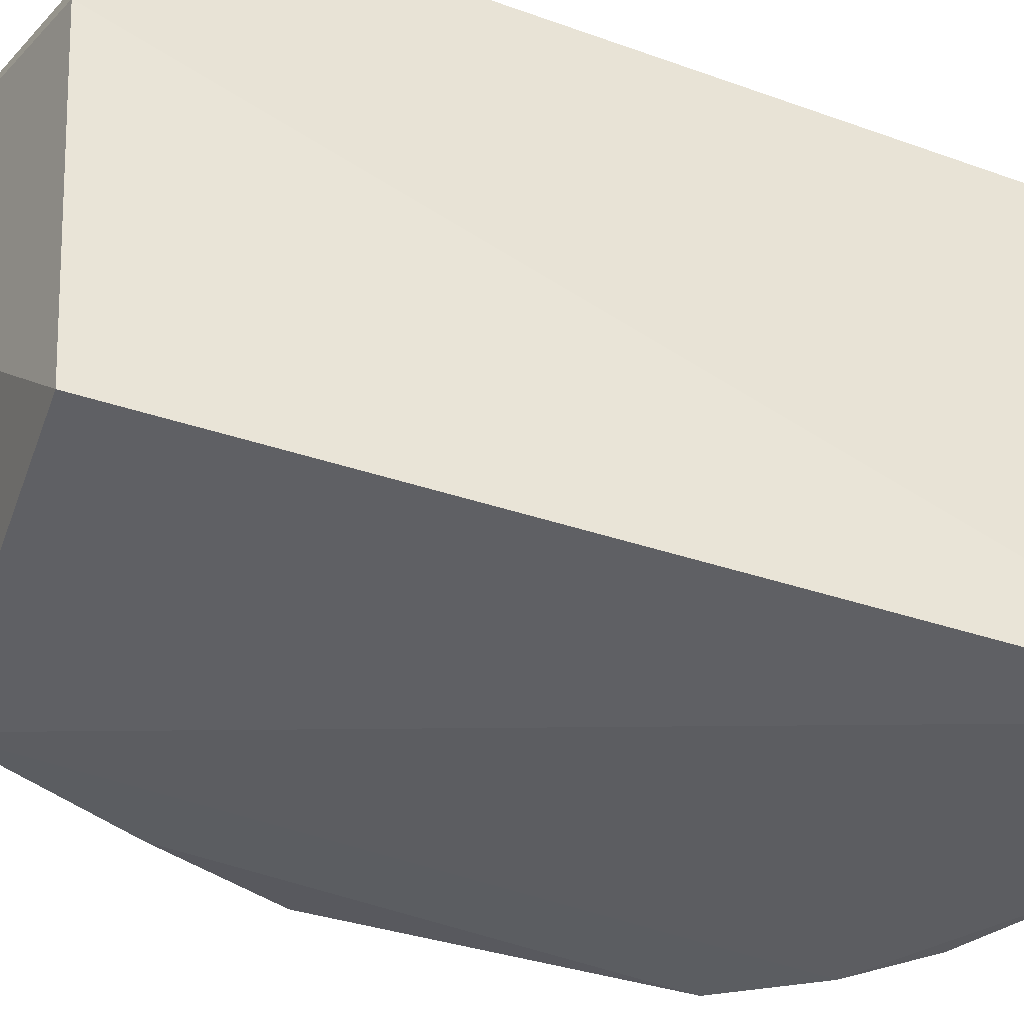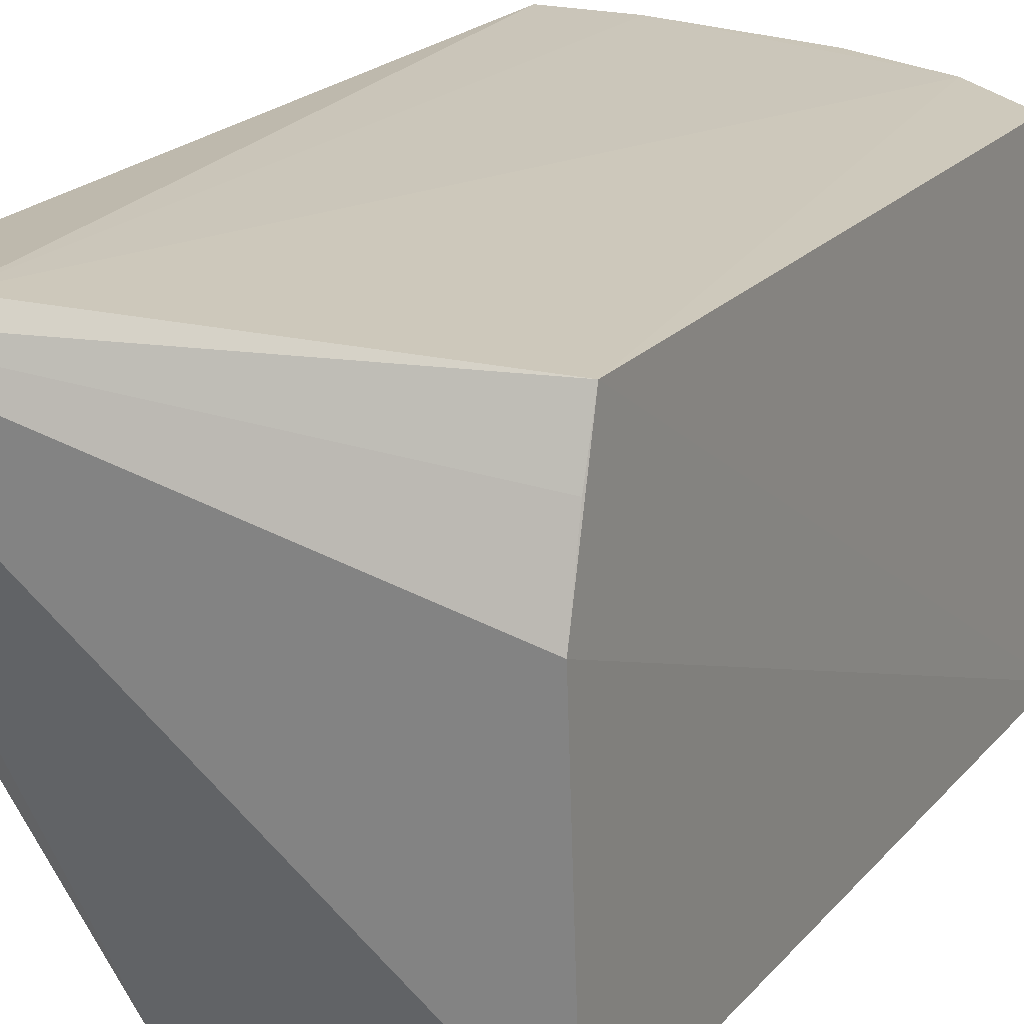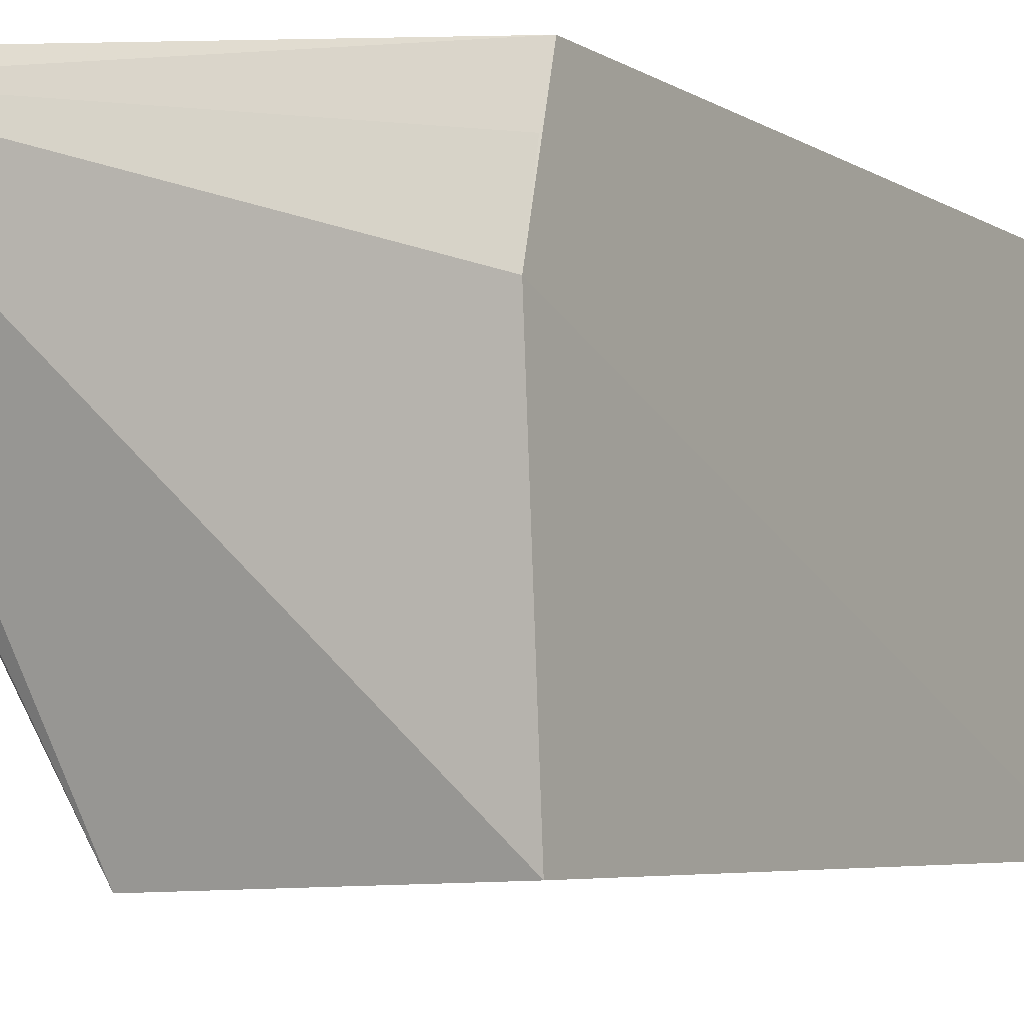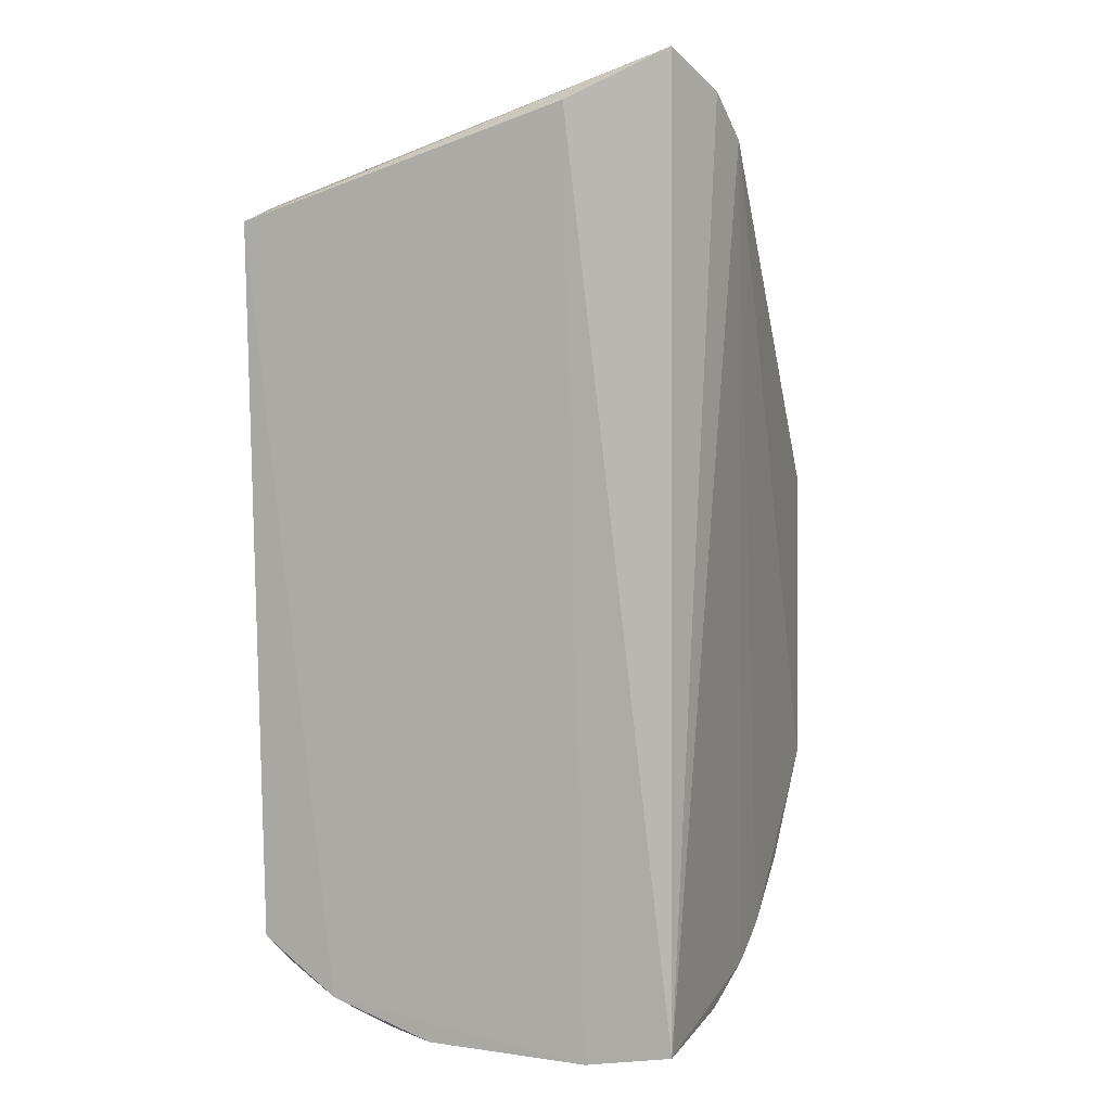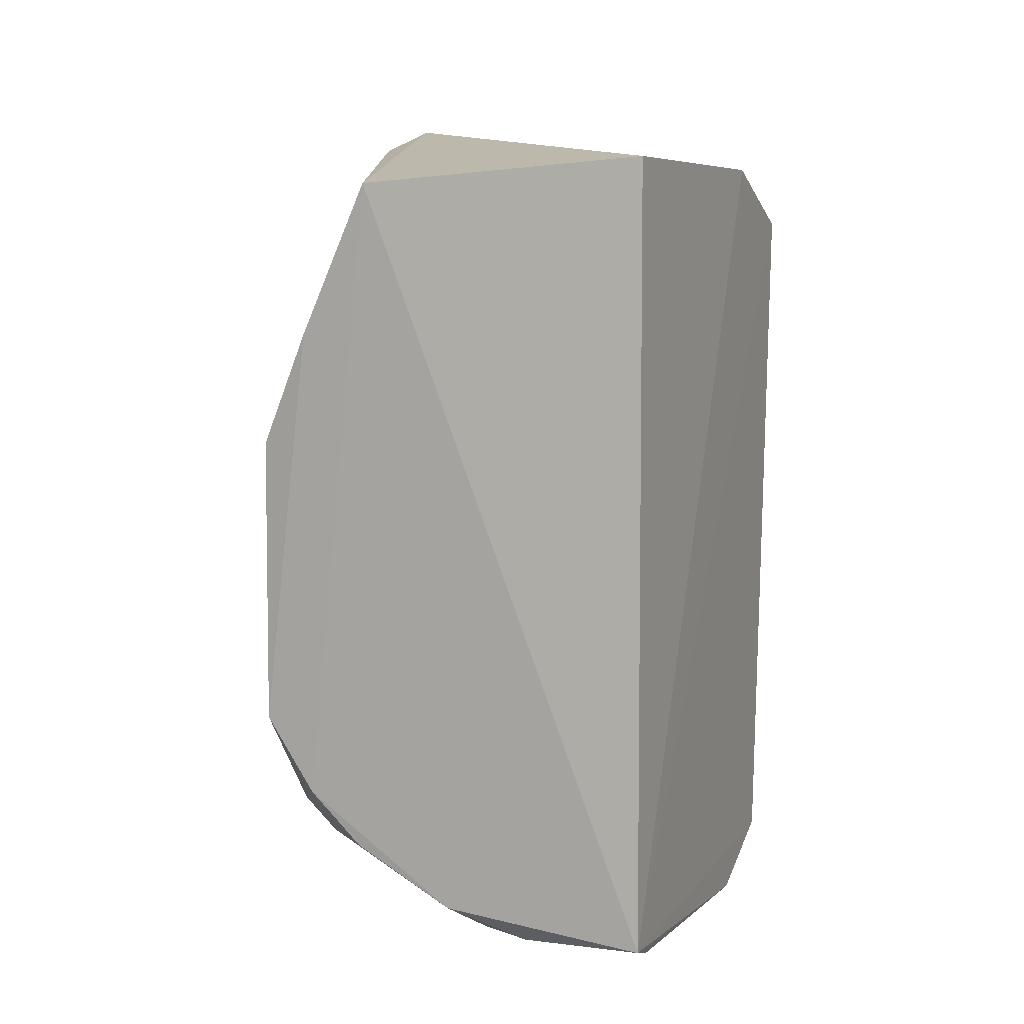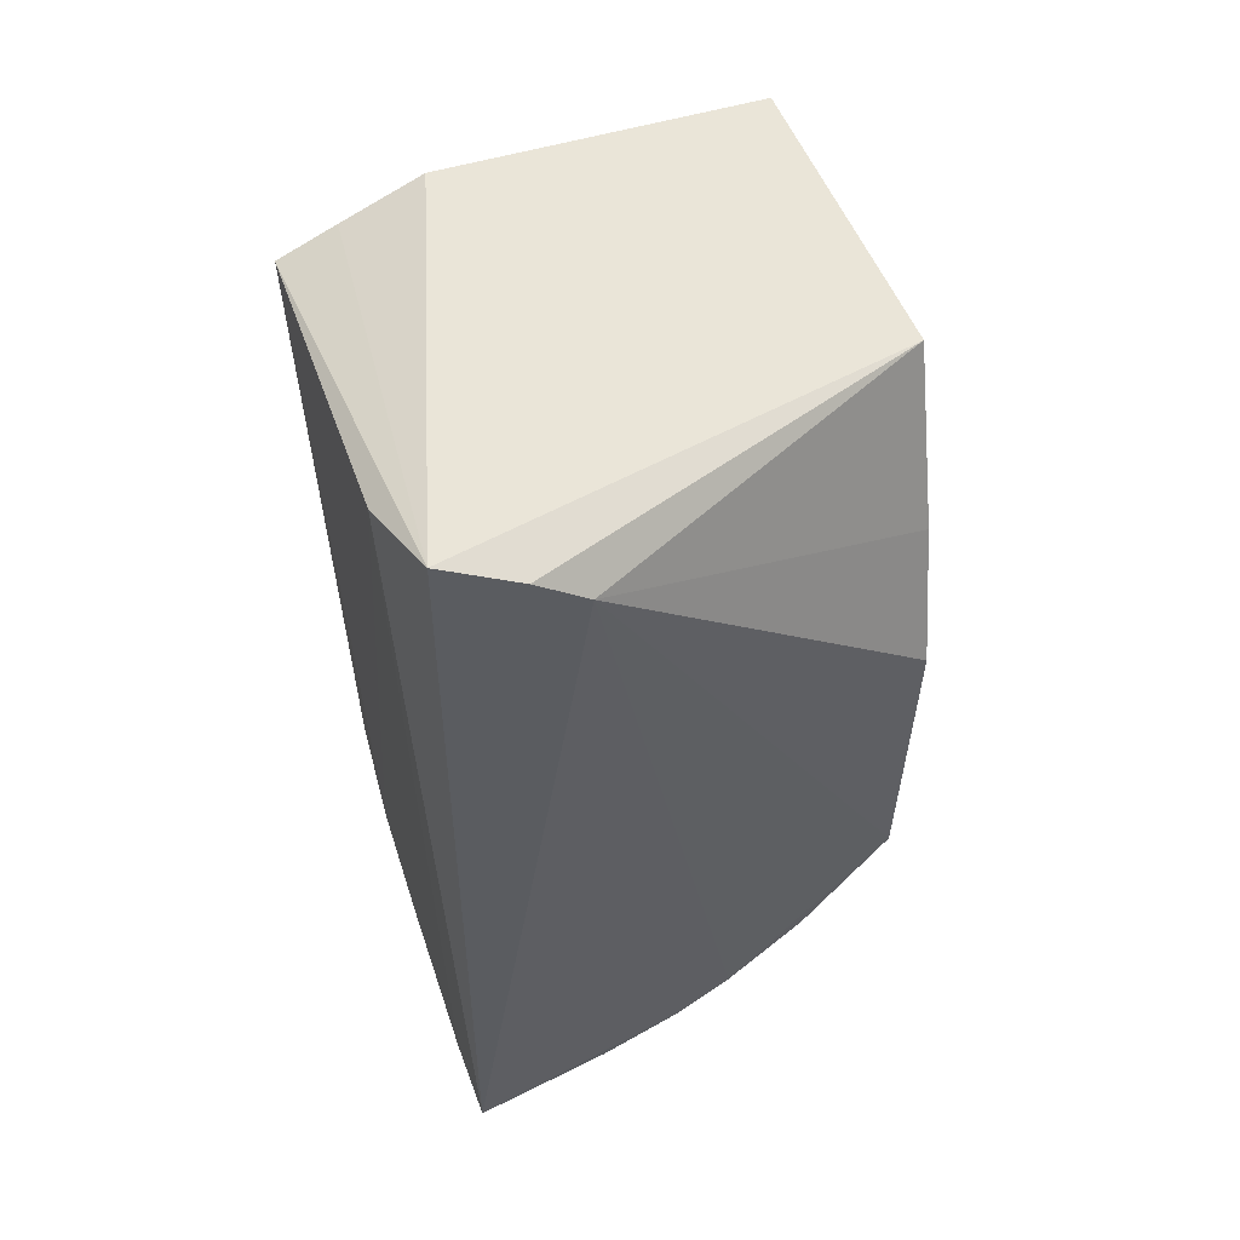
<metadata>
{"format":"obj","ext":"obj","renderer":"f3d","projection":"perspective","resolution":1024,"background":"white","views":[{"elev":-42.2,"azim":68.3,"up":"+Y"},{"elev":20.5,"azim":28.7,"up":"+Y"},{"elev":-5.3,"azim":31.7,"up":"+Y"},{"elev":1.5,"azim":-155.1,"up":"+Z"},{"elev":3.3,"azim":24.0,"up":"+Z"},{"elev":54.3,"azim":-110.9,"up":"+Z"}]}
</metadata>
<code>
v 0.2682 -0.02273 -0.02167
v 0.2662 -0.02038 -0.4212
v 0.2639 0.2143 -0.03602
v 0.03036 0.2163 0.03142
v 0.04544 -0.01249 -0.1654
v 0.02824 0.219 -0.4359
v 0.2676 0.142 -0.01145
v 0.1145 -0.028 -0.02876
v 0.2556 0.2089 -0.3999
v 0.08138 0.2247 0.009535
v 0.0193 0.1563 -0.003178
v 0.07146 -0.00905 -0.3567
v 0.2649 0.1841 -0.02495
v 0.2326 0.1276 -0.4427
v 0.2135 0.212 -0.427
v 0.04365 -0.008099 -0.3173
v 0.02128 0.1807 0.01593
v 0.07414 -0.02027 -0.1068
v 0.1233 0.04595 -0.426
v 0.2571 0.1536 -0.4272
v 0.07293 0.2176 -0.4442
v 0.03493 0.1068 -0.4126
v 0.1556 -0.01263 -0.4117
v 0.1508 0.07383 -0.4432
v 0.2641 -0.002679 -0.426
v 0.2399 0.2085 -0.4121
v 0.2016 0.1848 -0.4411
v 0.0369 0.07878 -0.3982
v 0.1665 0.01496 -0.4275
v 0.2211 0.06943 -0.4449
v 0.07671 0.1482 -0.4424
v 0.2345 0.08342 -0.4438
v 0.2282 0.1965 -0.4261
v 0.1584 0.2139 -0.4432
v 0.04127 0.03744 -0.3708
v 0.1959 -0.0006931 -0.4272
v 0.03351 0.1495 -0.4278
v 0.06393 0.1052 -0.4259
v 0.1879 0.1988 -0.4419
v 0.05698 0.006697 -0.3561
v 0.1006 -0.009384 -0.3835
f 7 4 1
f 7 1 2
f 7 2 3
f 8 2 1
f 8 1 4
f 9 3 2
f 10 6 4
f 10 4 3
f 12 2 8
f 13 7 3
f 13 3 4
f 13 4 7
f 15 10 3
f 15 3 9
f 16 5 11
f 16 12 8
f 17 4 6
f 17 6 11
f 17 11 8
f 17 8 4
f 18 11 5
f 18 8 11
f 18 16 8
f 18 5 16
f 20 9 2
f 21 6 10
f 21 10 15
f 22 11 6
f 23 2 12
f 23 22 19
f 25 20 2
f 26 15 9
f 26 9 20
f 27 20 14
f 28 16 11
f 28 11 22
f 28 22 23
f 29 23 19
f 29 19 24
f 30 24 21
f 31 6 21
f 31 21 24
f 32 14 20
f 32 20 25
f 32 30 14
f 32 25 30
f 33 26 20
f 33 15 26
f 33 27 15
f 33 20 27
f 34 21 15
f 34 30 21
f 34 14 30
f 35 16 28
f 36 2 23
f 36 23 29
f 36 29 24
f 36 24 30
f 36 30 25
f 36 25 2
f 37 22 6
f 37 6 31
f 38 31 24
f 38 24 19
f 38 37 31
f 38 19 22
f 38 22 37
f 39 34 15
f 39 15 27
f 39 27 14
f 39 14 34
f 40 35 12
f 40 12 16
f 40 16 35
f 41 35 28
f 41 28 23
f 41 23 12
f 41 12 35

</code>
